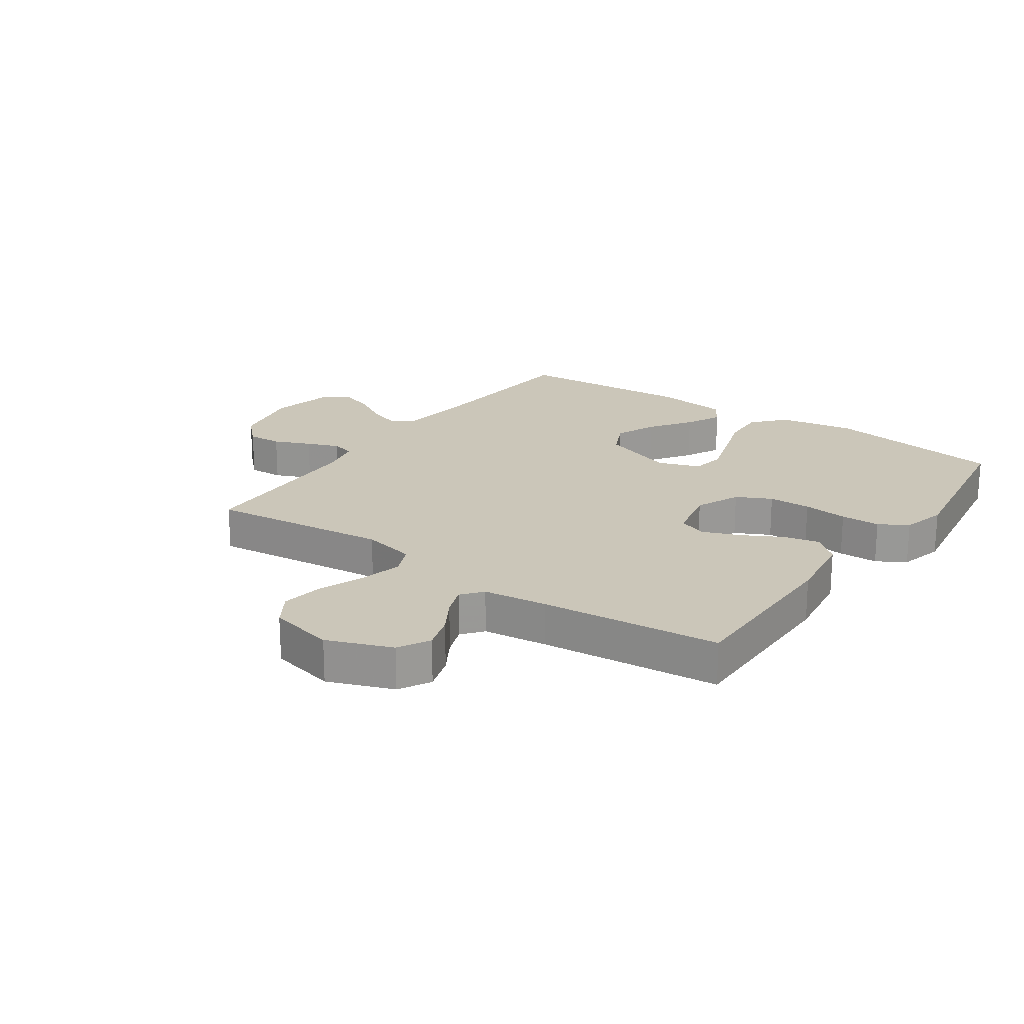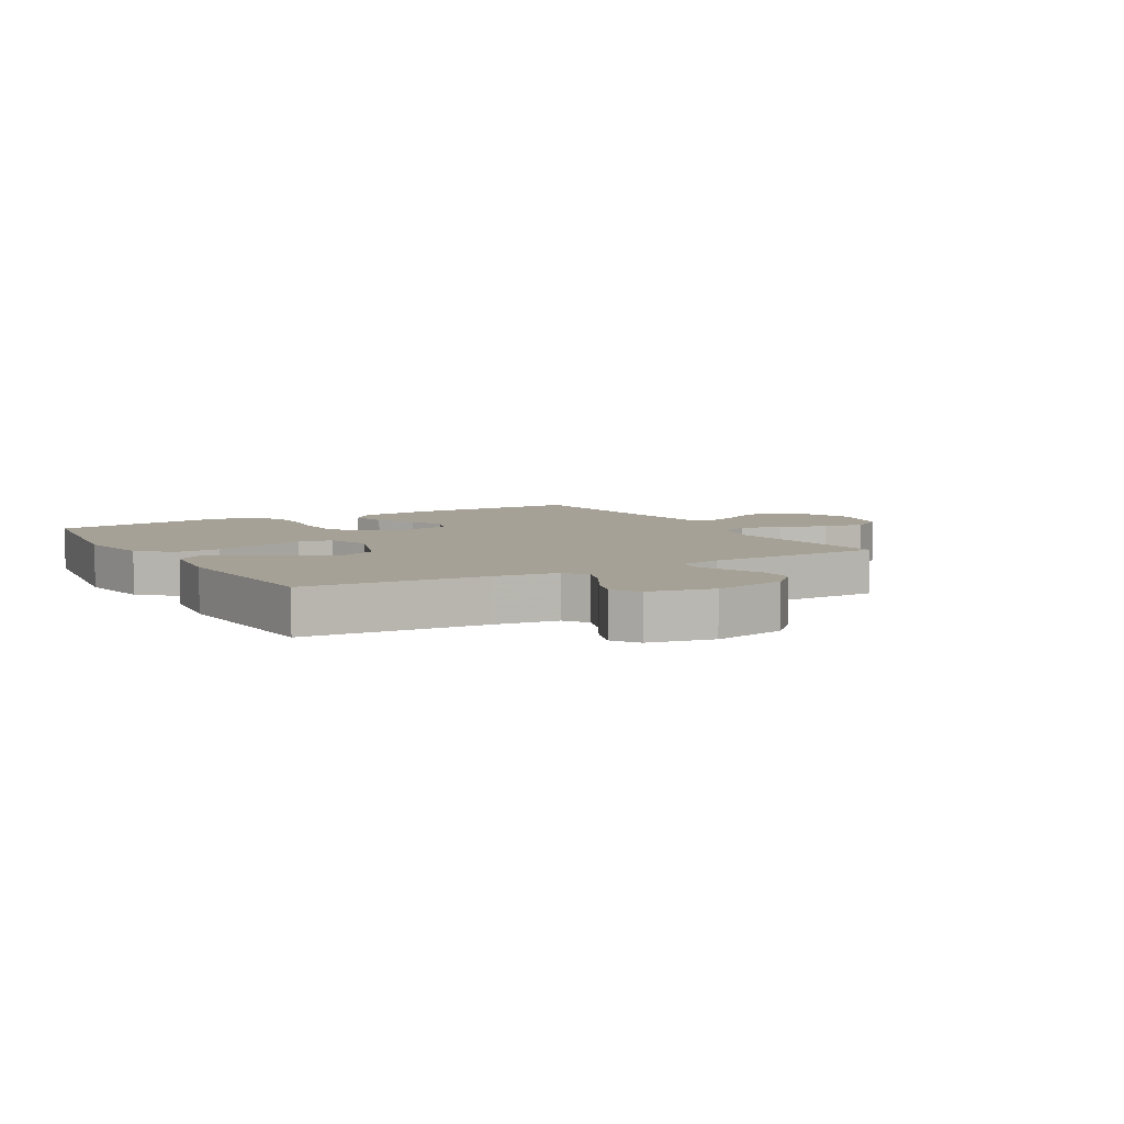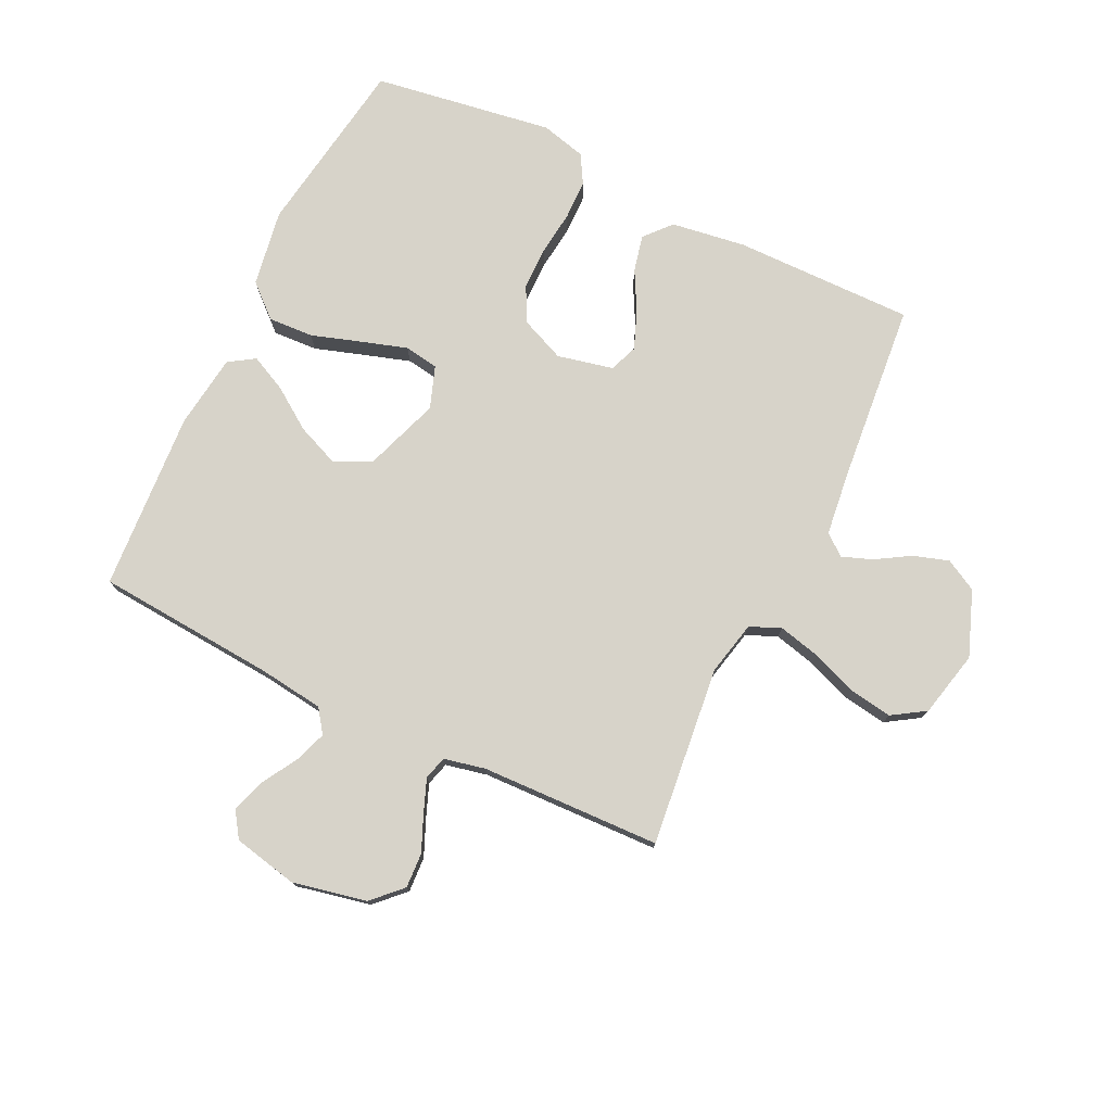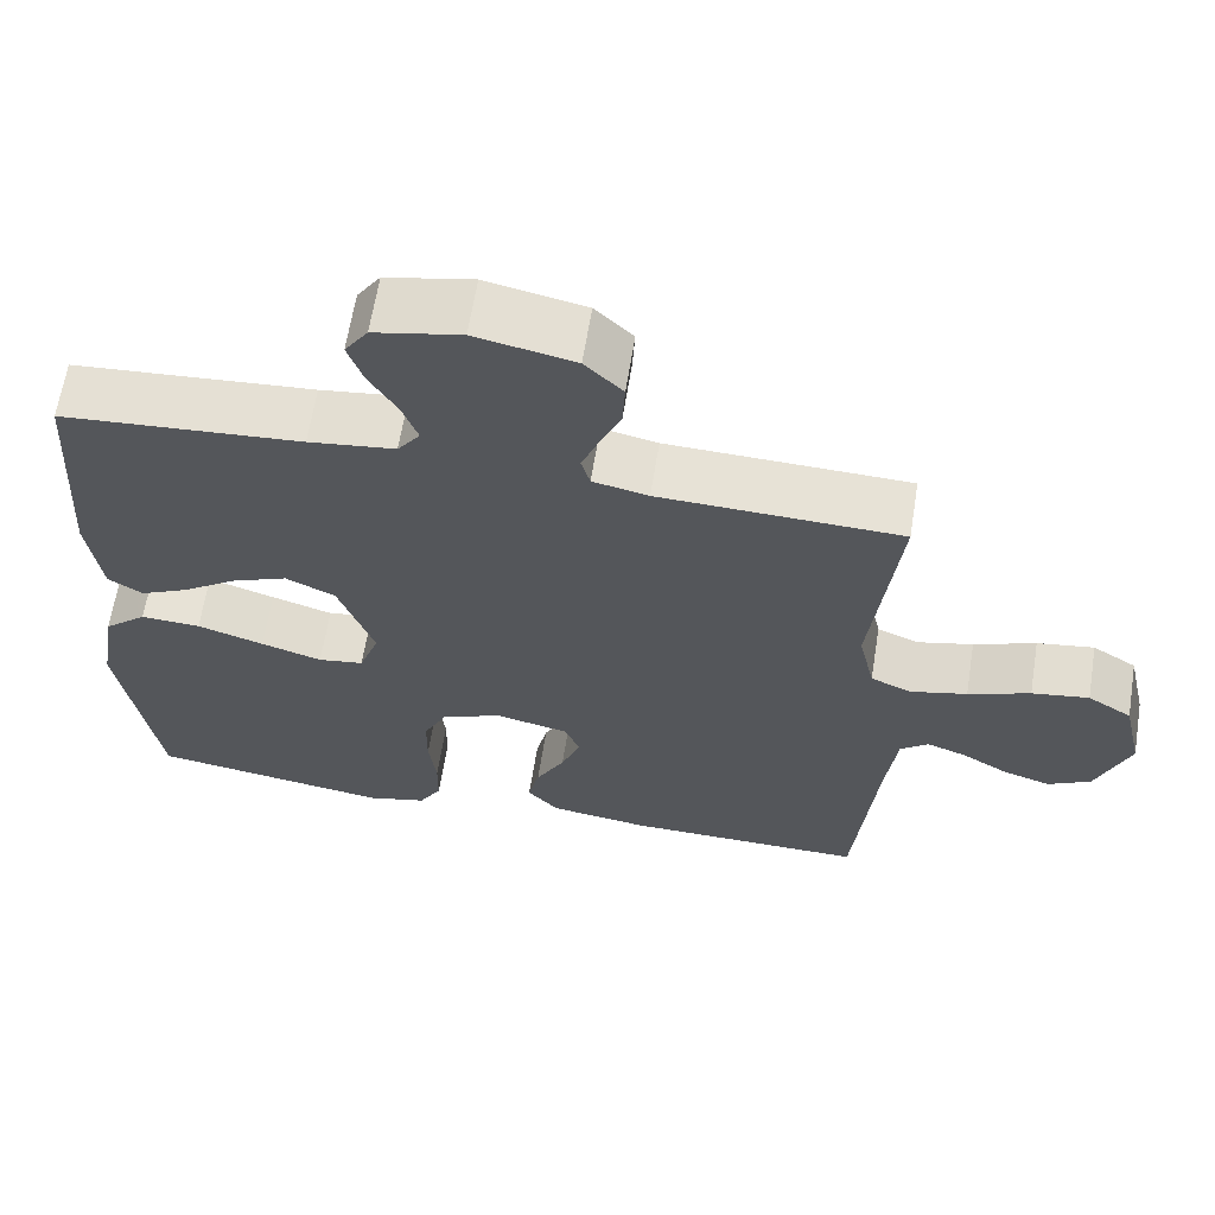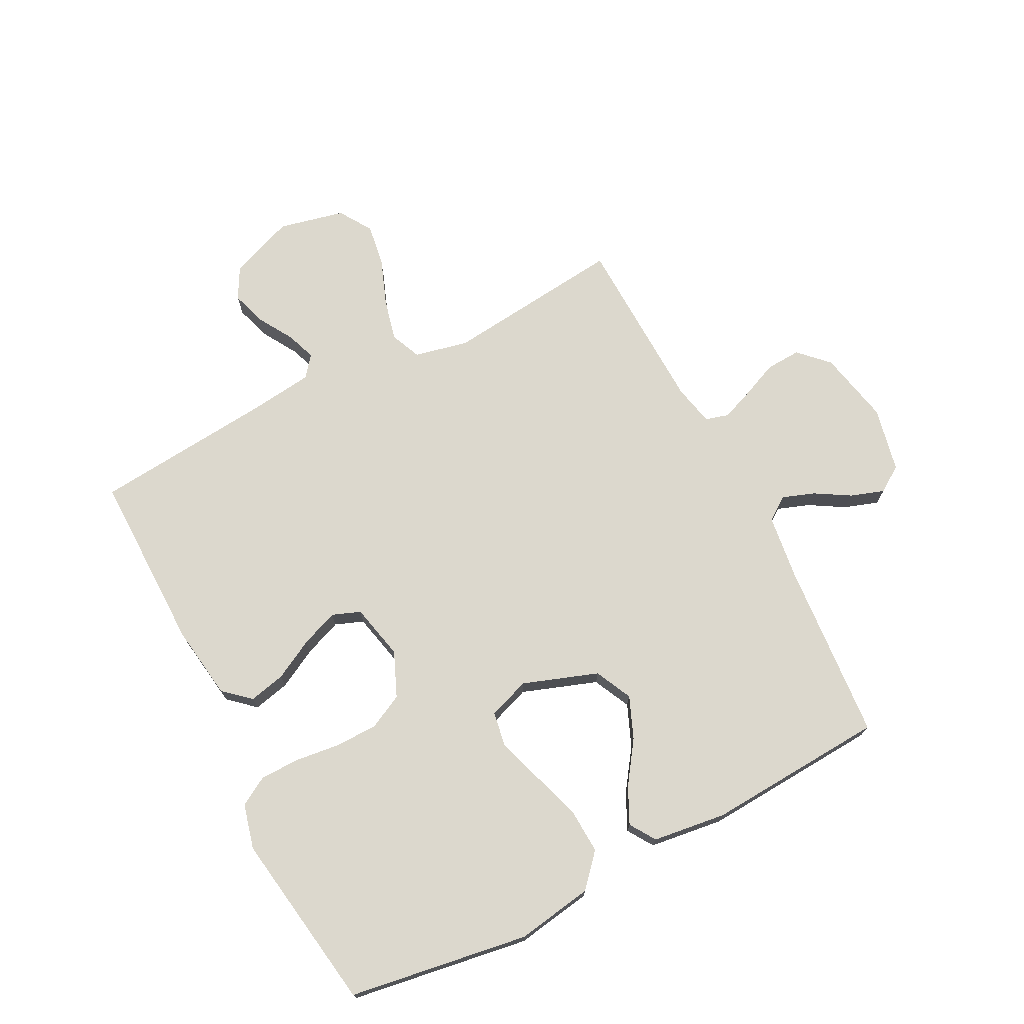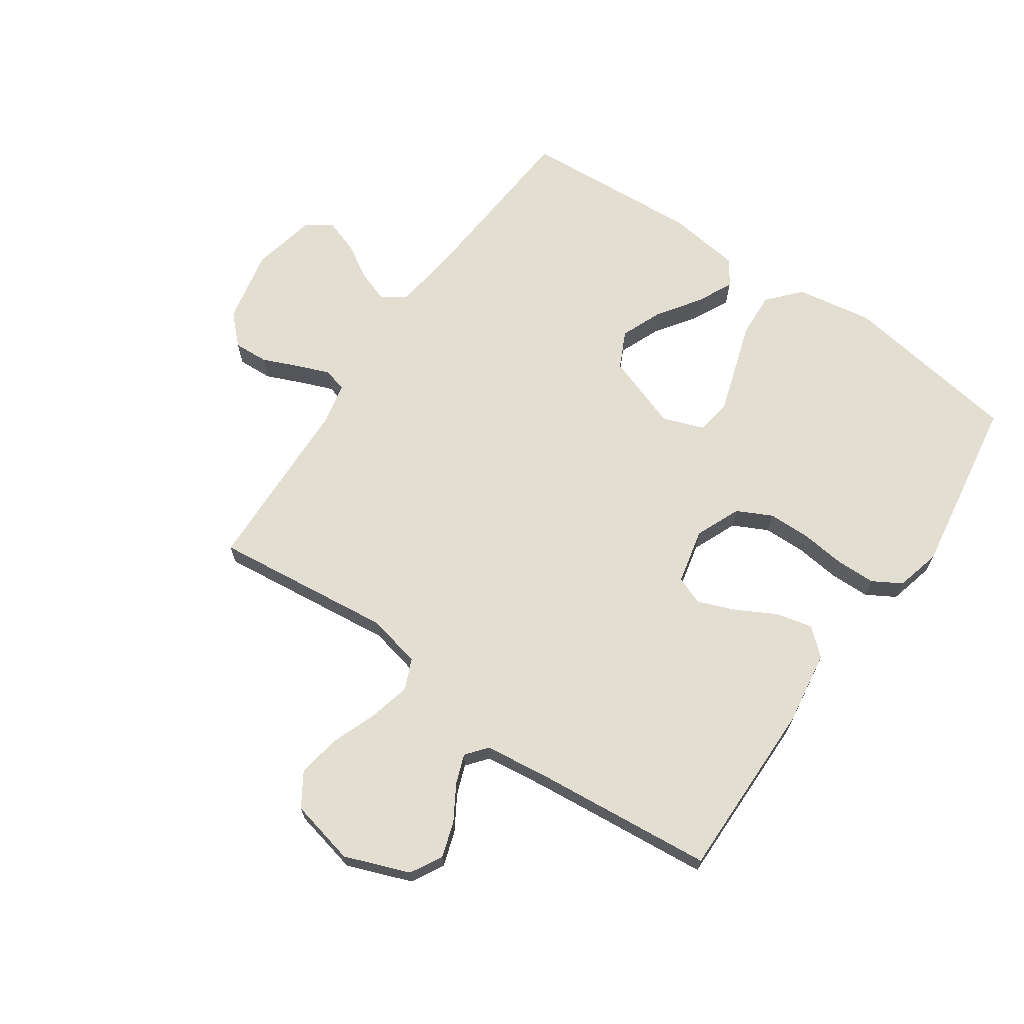
<metadata>
{"format":"obj","ext":"obj","renderer":"f3d","projection":"perspective","resolution":1024,"background":"white","views":[{"elev":20.8,"azim":125.0,"up":"+Y"},{"elev":6.2,"azim":-30.1,"up":"+Y"},{"elev":76.4,"azim":25.7,"up":"+Y"},{"elev":63.9,"azim":9.1,"up":"+Z"},{"elev":72.6,"azim":-117.2,"up":"+Y"},{"elev":67.6,"azim":124.6,"up":"+Y"}]}
</metadata>
<code>
v -0.5 0.07 -0.5
v -0.546 0.07 -0.2
v -0.525 0.07 -0.072
v -0.471 0.07 -0.024
v -0.396 0.07 -0.028
v -0.313 0.07 -0.055
v -0.237 0.07 -0.079
v -0.18 0.07 -0.07
v -0.155 0.07 0
v -0.199 0.07 0.125
v -0.261 0.07 0.155
v -0.331 0.07 0.126
v -0.4 0.07 0.078
v -0.46 0.07 0.049
v -0.503 0.07 0.077
v -0.519 0.07 0.2
v -0.5 0.07 0.5
v -0.2 0.07 0.523
v -0.092 0.07 0.537
v -0.064 0.07 0.576
v -0.083 0.07 0.629
v -0.118 0.07 0.688
v -0.137 0.07 0.744
v -0.108 0.07 0.787
v 0 0.07 0.81
v 0.123 0.07 0.784
v 0.17 0.07 0.737
v 0.167 0.07 0.679
v 0.141 0.07 0.618
v 0.12 0.07 0.564
v 0.131 0.07 0.525
v 0.2 0.07 0.51
v 0.5 0.07 0.5
v 0.467 0.07 0.2
v 0.487 0.07 0.11
v 0.538 0.07 0.088
v 0.608 0.07 0.105
v 0.685 0.07 0.134
v 0.756 0.07 0.145
v 0.811 0.07 0.11
v 0.836 0.07 0
v 0.795 0.07 -0.108
v 0.742 0.07 -0.137
v 0.683 0.07 -0.118
v 0.625 0.07 -0.083
v 0.576 0.07 -0.065
v 0.541 0.07 -0.093
v 0.528 0.07 -0.2
v 0.5 0.07 -0.5
v 0.2 0.07 -0.497
v 0.076 0.07 -0.479
v 0.037 0.07 -0.435
v 0.051 0.07 -0.374
v 0.087 0.07 -0.307
v 0.111 0.07 -0.245
v 0.093 0.07 -0.198
v 0 0.07 -0.177
v -0.075 0.07 -0.209
v -0.104 0.07 -0.267
v -0.105 0.07 -0.338
v -0.096 0.07 -0.413
v -0.097 0.07 -0.479
v -0.125 0.07 -0.527
v -0.2 0.07 -0.546
v -0.5 0 -0.5
v -0.546 0 -0.2
v -0.525 0 -0.072
v -0.471 0 -0.024
v -0.396 0 -0.028
v -0.313 0 -0.055
v -0.237 0 -0.079
v -0.18 0 -0.07
v -0.155 0 0
v -0.199 0 0.125
v -0.261 0 0.155
v -0.331 0 0.126
v -0.4 0 0.078
v -0.46 0 0.049
v -0.503 0 0.077
v -0.519 0 0.2
v -0.5 0 0.5
v -0.2 0 0.523
v -0.092 0 0.537
v -0.064 0 0.576
v -0.083 0 0.629
v -0.118 0 0.688
v -0.137 0 0.744
v -0.108 0 0.787
v 0 0 0.81
v 0.123 0 0.784
v 0.17 0 0.737
v 0.167 0 0.679
v 0.141 0 0.618
v 0.12 0 0.564
v 0.131 0 0.525
v 0.2 0 0.51
v 0.5 0 0.5
v 0.467 0 0.2
v 0.487 0 0.11
v 0.538 0 0.088
v 0.608 0 0.105
v 0.685 0 0.134
v 0.756 0 0.145
v 0.811 0 0.11
v 0.836 0 0
v 0.795 0 -0.108
v 0.742 0 -0.137
v 0.683 0 -0.118
v 0.625 0 -0.083
v 0.576 0 -0.065
v 0.541 0 -0.093
v 0.528 0 -0.2
v 0.5 0 -0.5
v 0.2 0 -0.497
v 0.076 0 -0.479
v 0.037 0 -0.435
v 0.051 0 -0.374
v 0.087 0 -0.307
v 0.111 0 -0.245
v 0.093 0 -0.198
v 0 0 -0.177
v -0.075 0 -0.209
v -0.104 0 -0.267
v -0.105 0 -0.338
v -0.096 0 -0.413
v -0.097 0 -0.479
v -0.125 0 -0.527
v -0.2 0 -0.546
f 60 61 62 63
f 59 60 63 64
f 51 52 53 54
f 51 54 55
f 48 49 50 51
f 47 48 51 55
f 46 47 55 56
f 42 43 44 45
f 42 45 46
f 41 42 46
f 40 41 46
f 37 38 39 40
f 36 37 40 46
f 35 36 46 56
f 32 33 34
f 31 32 34 35
f 26 27 28 29
f 26 29 30
f 25 26 30
f 24 25 30 31
f 21 22 23 24
f 20 21 24 31
f 15 16 17 18
f 15 18 19
f 12 13 14 15
f 11 12 15 19
f 10 11 19 20
f 3 4 5 6
f 3 6 7
f 2 3 7
f 59 64 1 2
f 58 59 2 7
f 57 58 7 8
f 56 57 8 9
f 20 31 35 56
f 9 10 20 56
f 127 126 125 124
f 128 127 124 123
f 118 117 116 115
f 119 118 115
f 115 114 113 112
f 119 115 112 111
f 120 119 111 110
f 109 108 107 106
f 110 109 106
f 110 106 105
f 110 105 104
f 104 103 102 101
f 110 104 101 100
f 120 110 100 99
f 98 97 96
f 99 98 96 95
f 93 92 91 90
f 94 93 90
f 94 90 89
f 95 94 89 88
f 88 87 86 85
f 95 88 85 84
f 82 81 80 79
f 83 82 79
f 79 78 77 76
f 83 79 76 75
f 84 83 75 74
f 70 69 68 67
f 71 70 67
f 71 67 66
f 66 65 128 123
f 71 66 123 122
f 72 71 122 121
f 73 72 121 120
f 120 99 95 84
f 120 84 74 73
f 1 65 66 2
f 2 66 67 3
f 3 67 68 4
f 4 68 69 5
f 5 69 70 6
f 6 70 71 7
f 7 71 72 8
f 8 72 73 9
f 9 73 74 10
f 10 74 75 11
f 11 75 76 12
f 12 76 77 13
f 13 77 78 14
f 14 78 79 15
f 15 79 80 16
f 16 80 81 17
f 17 81 82 18
f 18 82 83 19
f 19 83 84 20
f 20 84 85 21
f 21 85 86 22
f 22 86 87 23
f 23 87 88 24
f 24 88 89 25
f 25 89 90 26
f 26 90 91 27
f 27 91 92 28
f 28 92 93 29
f 29 93 94 30
f 30 94 95 31
f 31 95 96 32
f 32 96 97 33
f 33 97 98 34
f 34 98 99 35
f 35 99 100 36
f 36 100 101 37
f 37 101 102 38
f 38 102 103 39
f 39 103 104 40
f 40 104 105 41
f 41 105 106 42
f 42 106 107 43
f 43 107 108 44
f 44 108 109 45
f 45 109 110 46
f 46 110 111 47
f 47 111 112 48
f 48 112 113 49
f 49 113 114 50
f 50 114 115 51
f 51 115 116 52
f 52 116 117 53
f 53 117 118 54
f 54 118 119 55
f 55 119 120 56
f 56 120 121 57
f 57 121 122 58
f 58 122 123 59
f 59 123 124 60
f 60 124 125 61
f 61 125 126 62
f 62 126 127 63
f 63 127 128 64
f 64 128 65 1

</code>
